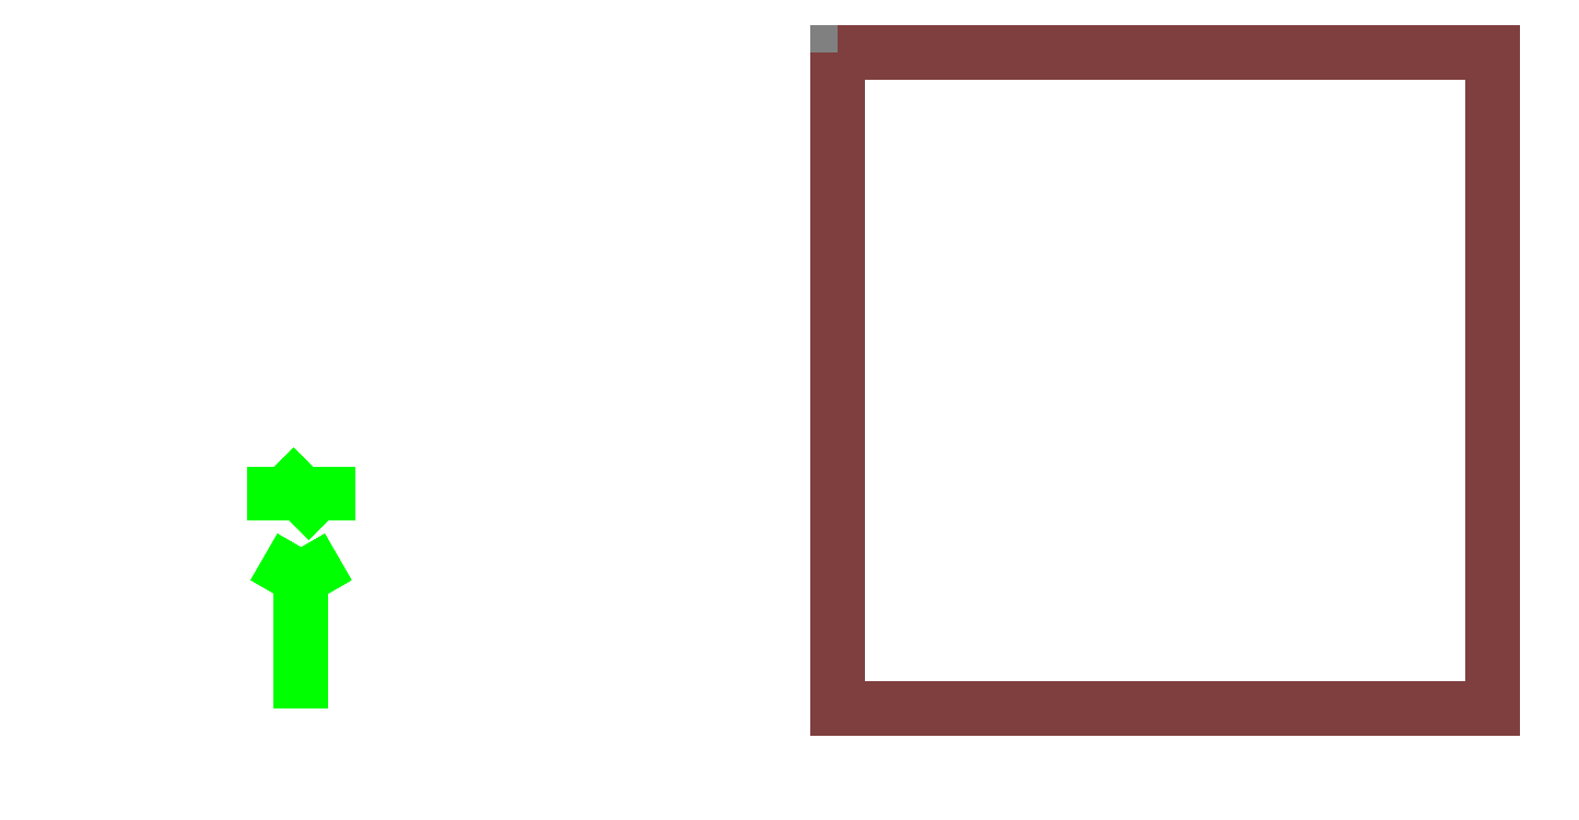
<metadata>
{"format":"dxf","ext":"dxf","renderer":"ezdxf+matplotlib","layout":"modelspace","background":"white","min_lineweight":24,"dpi":150}
</metadata>
<code>
0
SECTION
2
ENTITIES
999
DXF created from EnergyPlus
999
Program Version,EnergyPlus, Version 9.20-921312fa1d, YMD=20210.26 16:19
999
DXF using Wireframe
999
Color Scheme,Default
999
Text - True North
0
TEXT
8
1
10
      -11
20
        3
30
        0.1
40
 0.25
1
True North
41
 0
7
MONOTXT
210
0
220
0
230
1
999
Text - Building Title
0
TEXT
8
1
10
      -14
20
       -1
30
        0.1
40
 0.4
1
Building - Simple One Zone w Windows
41
 0
7
MONOTXT
210
0
220
0
230
1
999
North Arrow Stem
0
3DFACE
8
1
10
      -10
20
        3
30
        0.1
11
      -10
21
        3
31
        0
12
      -10
22
        0
32
        0
13
      -10
23
        0
33
        0.1
999
North Arrow Head 1
0
3DFACE
8
1
10
      -10
20
        3
30
        0.1
11
      -10
21
        3
31
        0
12
      -10.5
22
        2.134
32
        0
13
      -10.5
23
        2.134
33
        0.1
999
North Arrow Head 2
0
3DFACE
8
1
10
      -10
20
        3
30
        0.1
11
      -10
21
        3
31
        0
12
       -9.5
22
        2.134
32
        0
13
       -9.5
23
        2.134
33
        0.1
999
North Arrow Side 1
0
3DFACE
8
1
10
      -10.5
20
        4.5
30
        0.1
11
      -10.5
21
        4.5
31
        0
12
      -10.5
22
        3.5
32
        0
13
      -10.5
23
        3.5
33
        0.1
999
North Arrow Side 2
0
3DFACE
8
1
10
      -10.5
20
        4.5
30
        0.1
11
      -10.5
21
        4.5
31
        0
12
       -9.5
22
        3.5
32
        0
13
       -9.5
23
        3.5
33
        0.1
999
North Arrow Side 3
0
3DFACE
8
1
10
       -9.5
20
        4.5
30
        0.1
11
       -9.5
21
        4.5
31
        0
12
       -9.5
22
        3.5
32
        0
13
       -9.5
23
        3.5
33
        0.1
999
Zone Names
999
Zone=1:ZONE_ONE
999
ZONE ONE:ZN001:WALL001
0
POLYLINE
8
ZONE_ONE_1
66
  1
10
 0
20
 0
30
        0
70
   9
40
 0.55
41
 0.55
0
VERTEX
8
ZONE_ONE_1
10
        0
20
        0
30
        2.75
0
VERTEX
8
ZONE_ONE_1
10
        0
20
        0
30
        0
0
VERTEX
8
ZONE_ONE_1
10
       12.24
20
        0
30
        0
0
VERTEX
8
ZONE_ONE_1
10
       12.24
20
        0
30
        2.75
0
SEQEND
8
ZONE_ONE_1
999
ZONE ONE:WINDOW1
0
POLYLINE
8
ZONE_ONE_2
66
  1
10
 0
20
 0
30
        0.5
70
   9
40
 0.55
41
 0.55
0
VERTEX
8
ZONE_ONE_2
10
        3.5
20
        0
30
        2.5
0
VERTEX
8
ZONE_ONE_2
10
        3.5
20
        0
30
        0.5
0
VERTEX
8
ZONE_ONE_2
10
        8.5
20
        0
30
        0.5
0
VERTEX
8
ZONE_ONE_2
10
        8.5
20
        0
30
        2.5
0
SEQEND
8
ZONE_ONE_2
999
ZONE ONE:ZN001:WALL002
0
POLYLINE
8
ZONE_ONE_3
66
  1
10
 0
20
 0
30
        0
70
   9
40
 0.55
41
 0.55
0
VERTEX
8
ZONE_ONE_3
10
       12.24
20
        0
30
        2.75
0
VERTEX
8
ZONE_ONE_3
10
       12.24
20
        0
30
        0
0
VERTEX
8
ZONE_ONE_3
10
       12.24
20
       12.24
30
        0
0
VERTEX
8
ZONE_ONE_3
10
       12.24
20
       12.24
30
        2.75
0
SEQEND
8
ZONE_ONE_3
999
ZONE ONE:WINDOW2
0
POLYLINE
8
ZONE_ONE_4
66
  1
10
 0
20
 0
30
        0.5
70
   9
40
 0.55
41
 0.55
0
VERTEX
8
ZONE_ONE_4
10
       12.24
20
        3.5
30
        2.5
0
VERTEX
8
ZONE_ONE_4
10
       12.24
20
        3.5
30
        0.5
0
VERTEX
8
ZONE_ONE_4
10
       12.24
20
        6.5
30
        0.5
0
VERTEX
8
ZONE_ONE_4
10
       12.24
20
        6.5
30
        2.5
0
SEQEND
8
ZONE_ONE_4
999
ZONE ONE:ZN001:WALL003
0
POLYLINE
8
ZONE_ONE_5
66
  1
10
 0
20
 0
30
        0
70
   9
40
 0.55
41
 0.55
0
VERTEX
8
ZONE_ONE_5
10
       12.24
20
       12.24
30
        2.75
0
VERTEX
8
ZONE_ONE_5
10
       12.24
20
       12.24
30
        0
0
VERTEX
8
ZONE_ONE_5
10
        0
20
       12.24
30
        0
0
VERTEX
8
ZONE_ONE_5
10
        0
20
       12.24
30
        2.75
0
SEQEND
8
ZONE_ONE_5
999
ZONE ONE:ZN001:WALL004
0
POLYLINE
8
ZONE_ONE_6
66
  1
10
 0
20
 0
30
        0
70
   9
40
 0.55
41
 0.55
0
VERTEX
8
ZONE_ONE_6
10
        0
20
       12.24
30
        2.75
0
VERTEX
8
ZONE_ONE_6
10
        0
20
       12.24
30
        0
0
VERTEX
8
ZONE_ONE_6
10
        0
20
        0
30
        0
0
VERTEX
8
ZONE_ONE_6
10
        0
20
        0
30
        2.75
0
SEQEND
8
ZONE_ONE_6
999
ZONE ONE:ZN001:FLR001
0
POLYLINE
8
ZONE_ONE_7
66
  1
10
 0
20
 0
30
        0
70
   9
40
 0.55
41
 0.55
0
VERTEX
8
ZONE_ONE_7
10
       12.24
20
        0
30
        0
0
VERTEX
8
ZONE_ONE_7
10
        0
20
        0
30
        0
0
VERTEX
8
ZONE_ONE_7
10
        0
20
       12.24
30
        0
0
VERTEX
8
ZONE_ONE_7
10
       12.24
20
       12.24
30
        0
0
SEQEND
8
ZONE_ONE_7
999
ZONE ONE:ZN001:ROOF001
0
POLYLINE
8
ZONE_ONE_8
66
  1
10
 0
20
 0
30
        2.75
70
   9
40
 0.55
41
 0.55
0
VERTEX
8
ZONE_ONE_8
10
        0
20
       12.24
30
        2.75
0
VERTEX
8
ZONE_ONE_8
10
        0
20
        0
30
        2.75
0
VERTEX
8
ZONE_ONE_8
10
       12.24
20
        0
30
        2.75
0
VERTEX
8
ZONE_ONE_8
10
       12.24
20
       12.24
30
        2.75
0
SEQEND
8
ZONE_ONE_8
0
ENDSEC
0
EOF

</code>
